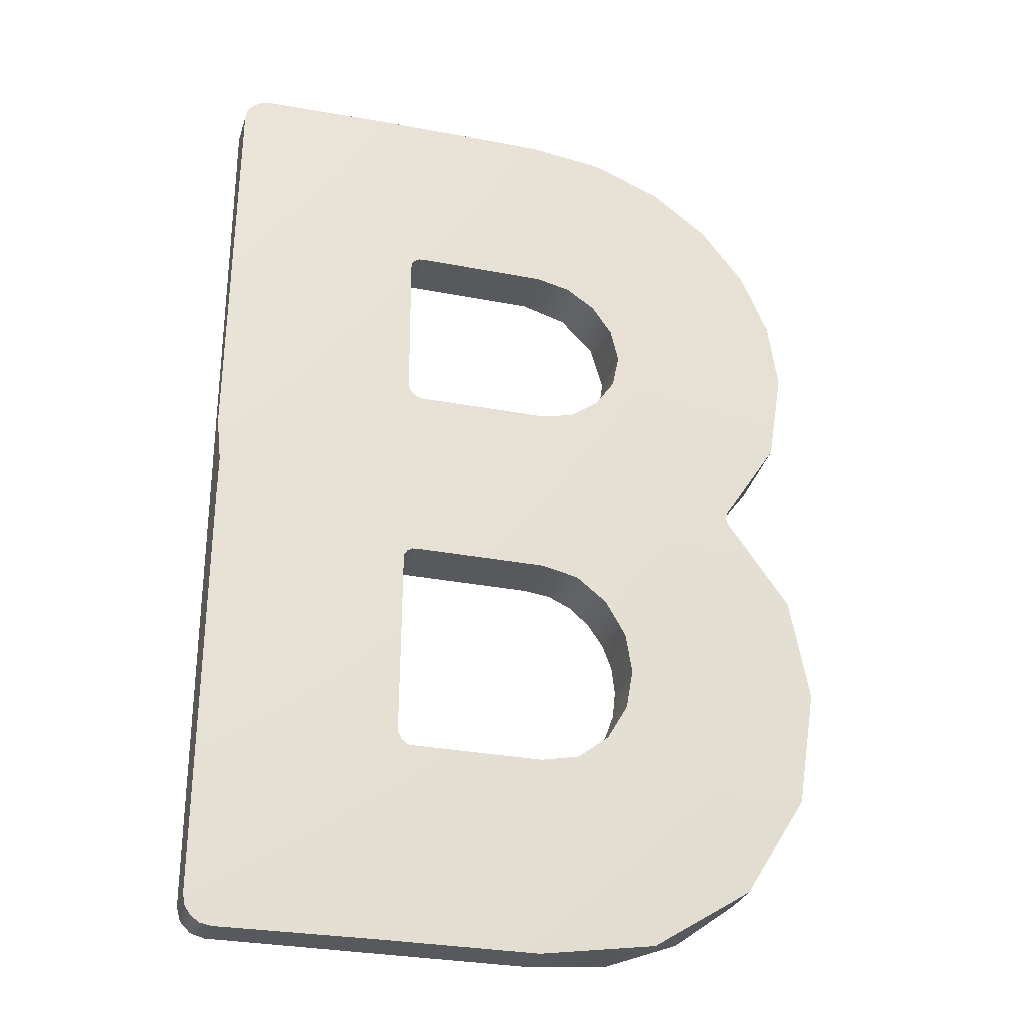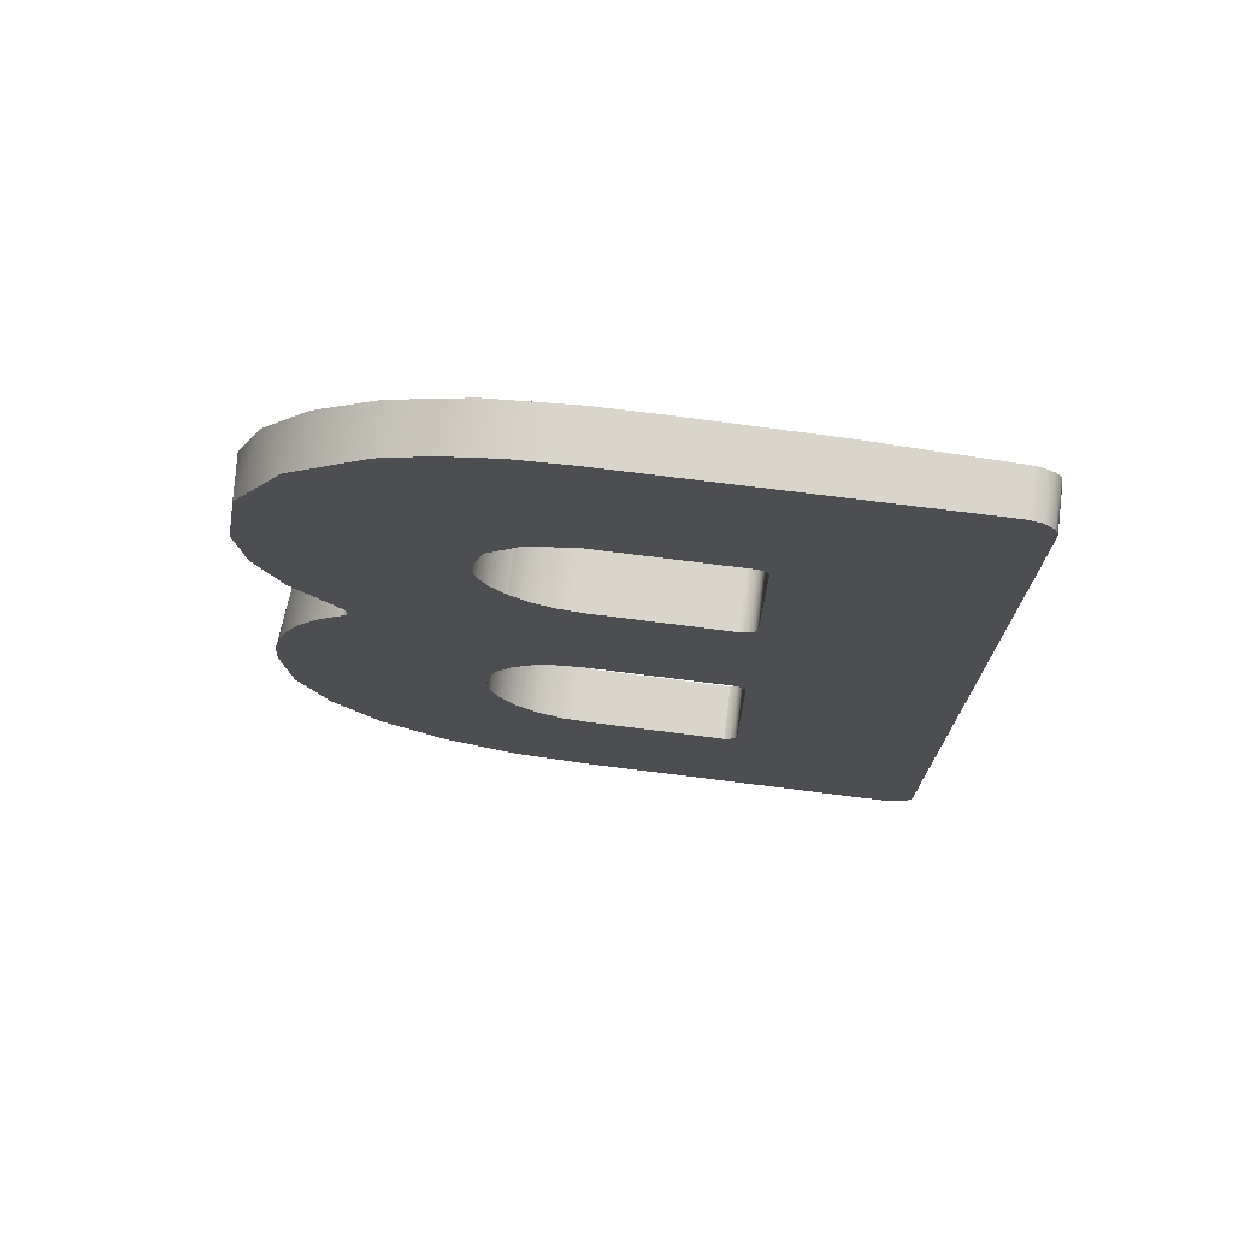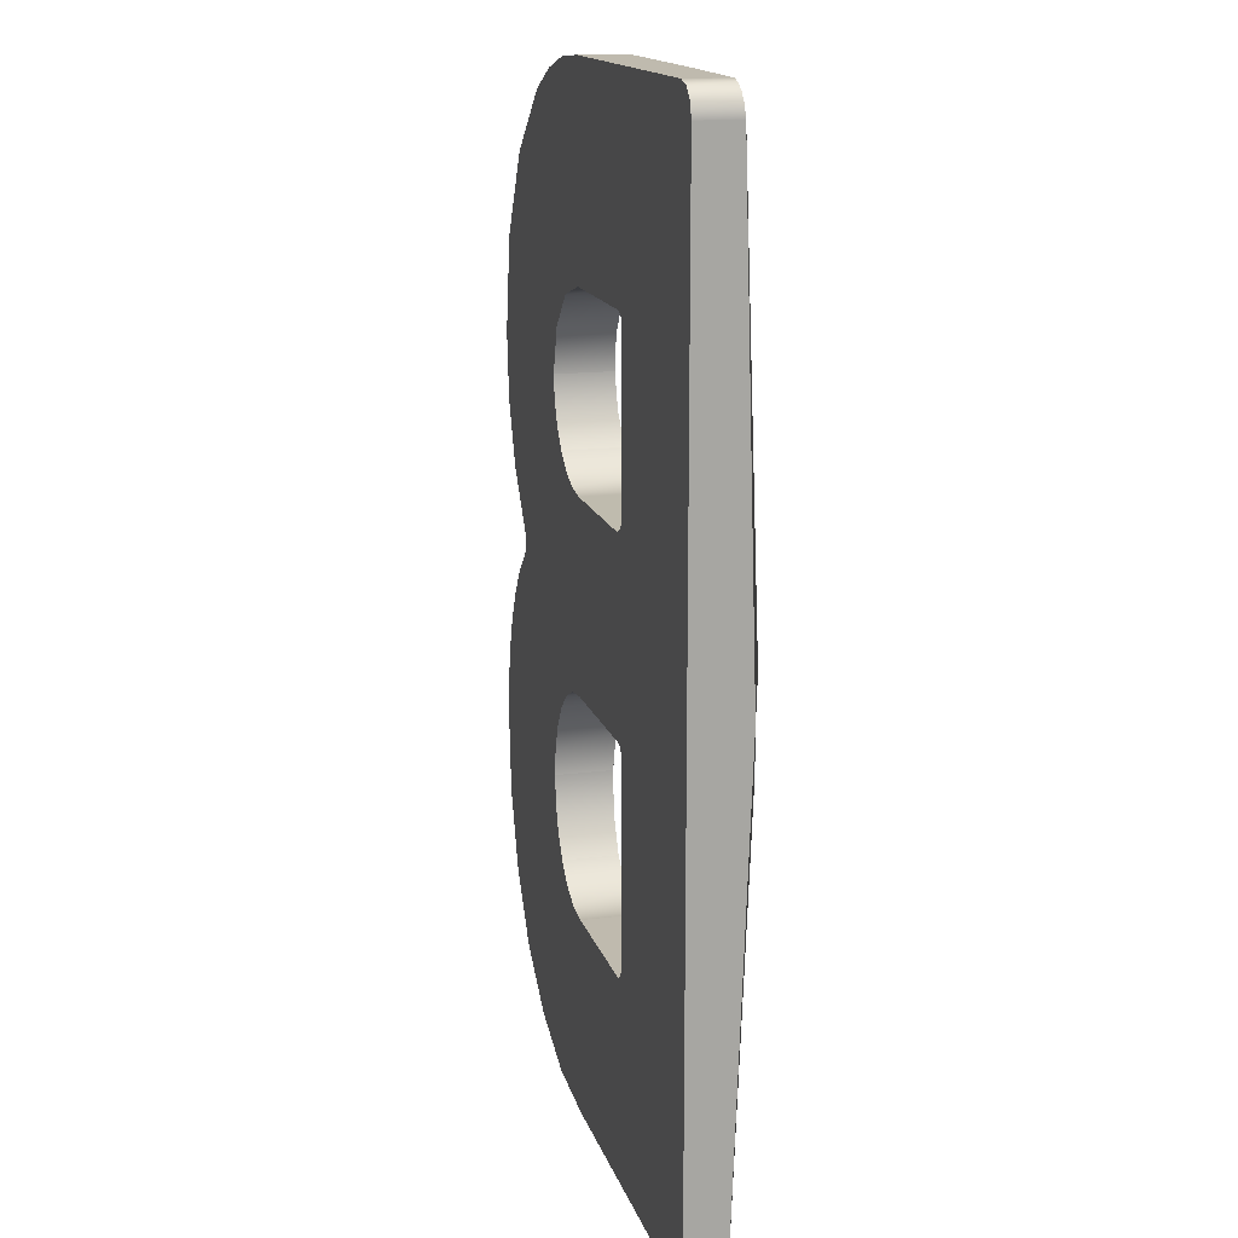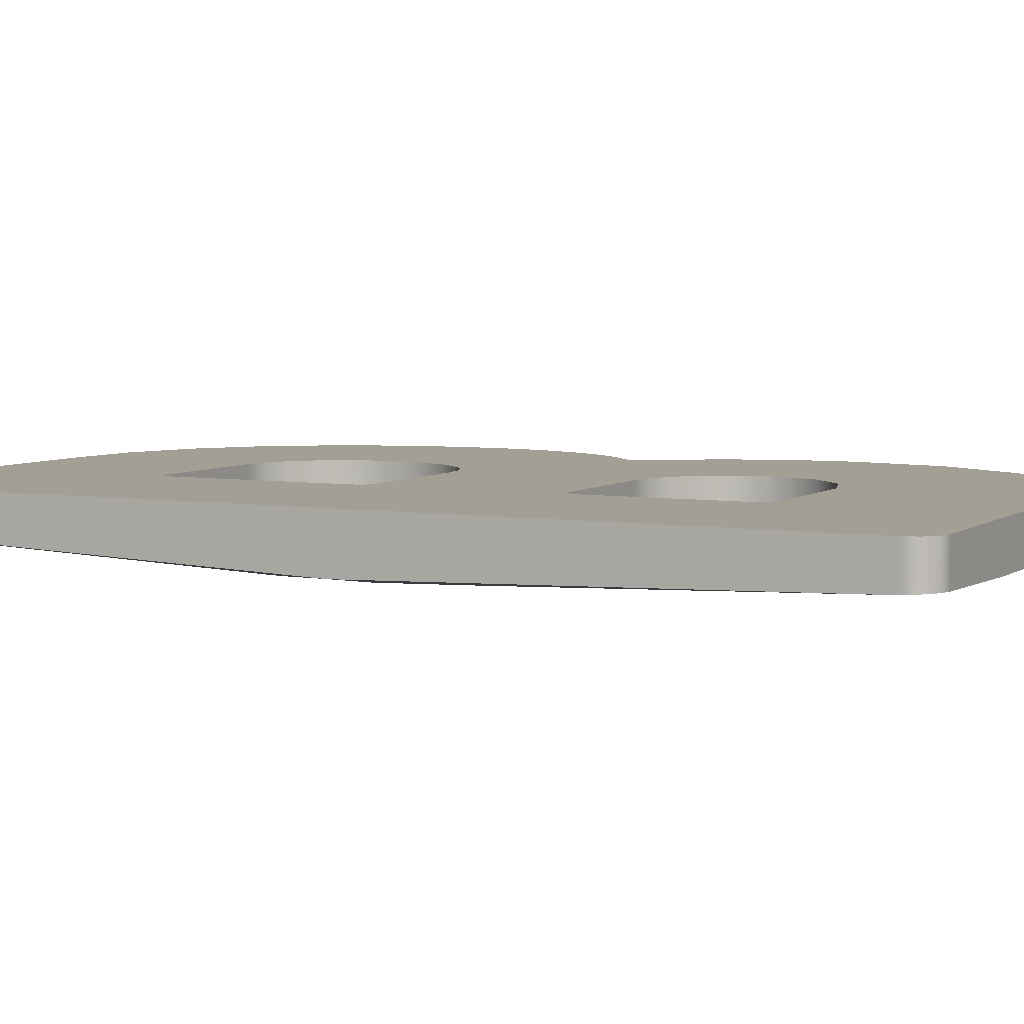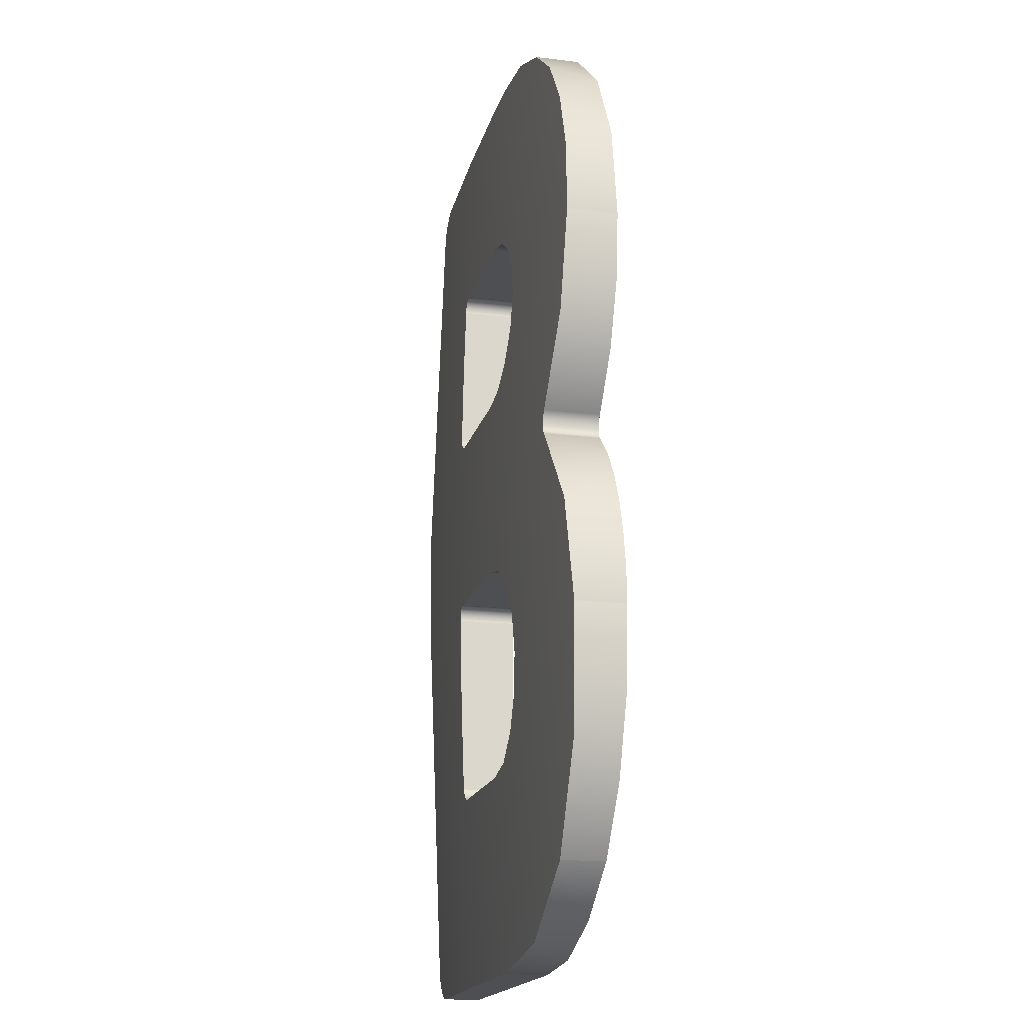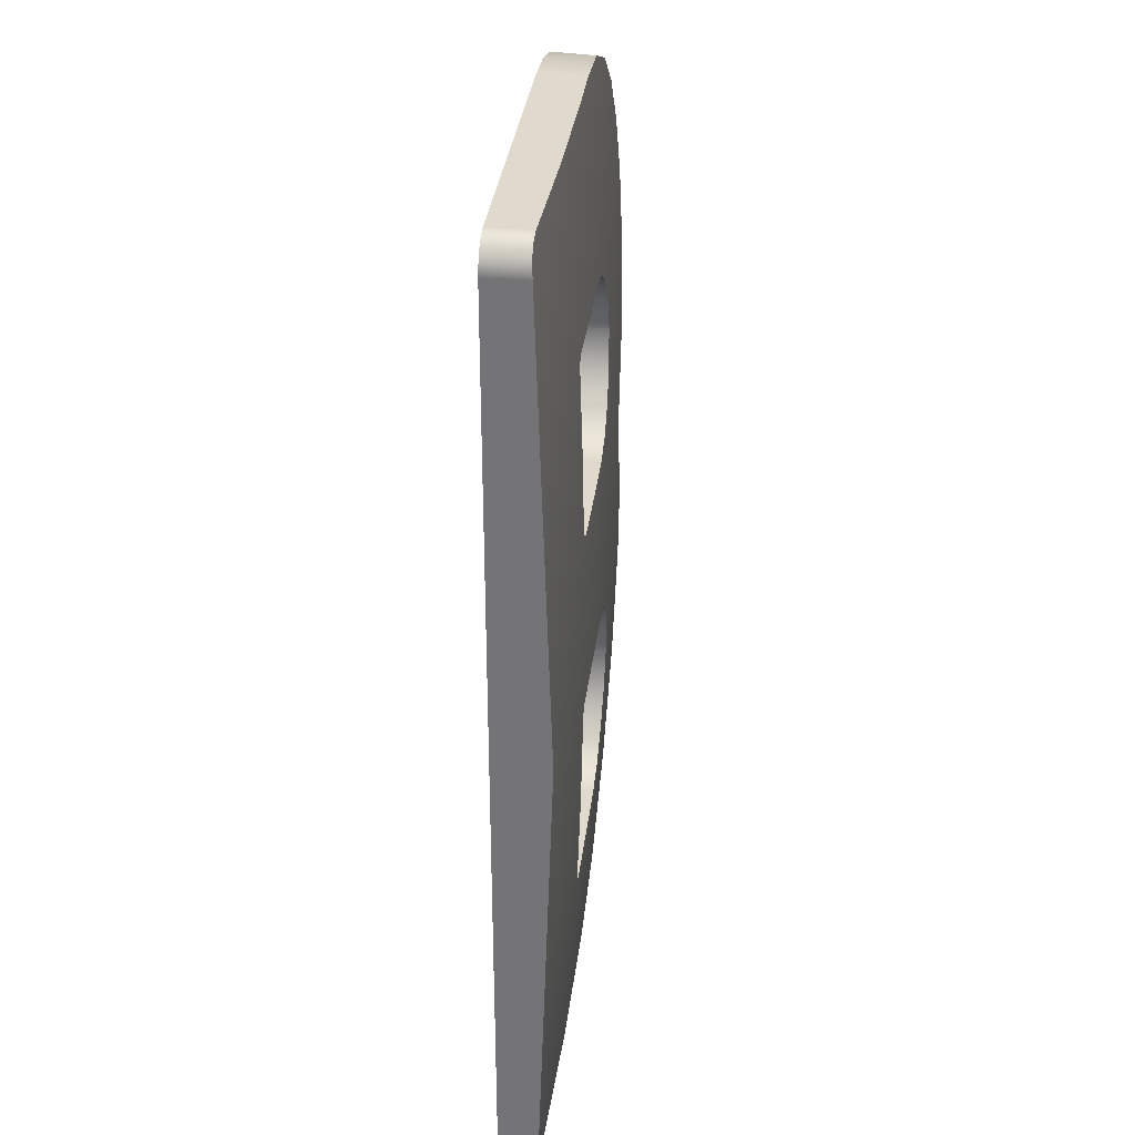
<metadata>
{"format":"obj","ext":"obj","renderer":"f3d","projection":"perspective","resolution":1024,"background":"white","views":[{"elev":-29.5,"azim":-16.1,"up":"+Z"},{"elev":74.3,"azim":-172.8,"up":"+Z"},{"elev":15.6,"azim":-104.8,"up":"+Z"},{"elev":5.5,"azim":-63.4,"up":"+Y"},{"elev":-17.5,"azim":76.6,"up":"+Z"},{"elev":32.8,"azim":-83.4,"up":"+Z"}]}
</metadata>
<code>
g B-Symbol
v 38.04 -6.8 -5.459
v 37.6 -6.8 -5.459
v 37.59 -6.8 -5.461
v 37.57 -6.8 -5.471
v 37.56 -6.8 -5.487
v 37.56 -6.8 -5.505
v 37.56 -6.8 -6.022
v 37.57 -6.8 -6.046
v 37.59 -6.8 -6.063
v 37.61 -6.8 -6.07
v 38.04 -6.8 -6.068
v 38.12 -6.8 -6.057
v 38.19 -6.8 -6.025
v 38.25 -6.8 -5.974
v 38.3 -6.8 -5.912
v 38.33 -6.8 -5.84
v 38.35 -6.8 -5.761
v 38.3 -6.8 -5.613
v 38.19 -6.8 -5.503
v 38.04 -6.8 -6.672
v 37.6 -6.8 -6.672
v 37.59 -6.8 -6.674
v 37.57 -6.8 -6.684
v 37.56 -6.8 -6.699
v 37.56 -6.8 -6.718
v 37.56 -6.8 -7.336
v 37.57 -6.8 -7.355
v 37.58 -6.8 -7.371
v 37.6 -6.8 -7.382
v 38.04 -6.8 -7.382
v 38.13 -6.8 -7.37
v 38.21 -6.8 -7.333
v 38.27 -6.8 -7.274
v 38.32 -6.8 -7.199
v 38.35 -6.8 -7.114
v 38.36 -6.8 -7.025
v 38.35 -6.8 -6.935
v 38.32 -6.8 -6.851
v 38.27 -6.8 -6.777
v 38.21 -6.8 -6.72
v 38.13 -6.8 -6.684
v 38.74 -6.8 -6.375
v 38.74 -6.8 -6.389
v 38.75 -6.8 -6.401
v 38.76 -6.8 -6.411
v 38.84 -6.8 -6.489
v 38.91 -6.8 -6.58
v 38.96 -6.8 -6.681
v 39 -6.8 -6.792
v 39.02 -6.8 -6.908
v 39.03 -6.8 -7.025
v 39.01 -6.8 -7.288
v 38.91 -6.8 -7.537
v 38.76 -6.8 -7.752
v 38.55 -6.8 -7.908
v 38.3 -6.8 -8
v 38.04 -6.8 -8.022
v 37.01 -6.8 -8.022
v 36.96 -6.8 -8.009
v 36.93 -6.8 -7.976
v 36.92 -6.8 -7.931
v 36.92 -6.8 -4.91
v 36.93 -6.8 -4.865
v 36.96 -6.8 -4.831
v 37.01 -6.8 -4.818
v 38.04 -6.8 -4.818
v 38.21 -6.8 -4.831
v 38.38 -6.8 -4.872
v 38.53 -6.8 -4.942
v 38.78 -6.8 -5.145
v 38.94 -6.8 -5.421
v 38.99 -6.8 -5.734
v 38.97 -6.8 -5.951
v 38.89 -6.8 -6.154
v 38.76 -6.8 -6.329
v 38.75 -6.8 -6.342
v 38.74 -6.8 -6.358
v 38.74 -6.985 -6.375
v 38.74 -6.985 -6.395
v 38.76 -6.984 -6.411
v 38.96 -6.974 -6.681
v 39.03 -6.964 -7.025
v 38.97 -6.952 -7.416
v 38.76 -6.943 -7.752
v 38.43 -6.94 -7.962
v 38.04 -6.942 -8.022
v 37.53 -6.94 -8.022
v 37.01 -6.926 -8.022
v 36.97 -6.925 -8.015
v 36.94 -6.925 -7.995
v 36.92 -6.927 -7.965
v 36.92 -6.929 -7.931
v 37.87 -6.983 -5.459
v 37.6 -6.982 -5.459
v 38.04 -6.983 -5.459
v 37.59 -6.982 -5.461
v 37.57 -6.982 -5.471
v 37.56 -6.982 -5.487
v 37.56 -6.983 -5.505
v 37.56 -6.991 -5.764
v 37.56 -6.996 -6.022
v 37.56 -6.996 -6.04
v 37.58 -6.996 -6.056
v 37.59 -6.997 -6.066
v 37.61 -6.997 -6.07
v 38.04 -6.998 -6.672
v 37.6 -6.997 -6.672
v 37.59 -6.997 -6.674
v 37.57 -6.996 -6.684
v 37.56 -6.996 -6.699
v 37.56 -6.996 -6.718
v 37.56 -6.989 -7.027
v 37.56 -6.979 -7.336
v 37.57 -6.978 -7.364
v 37.6 -6.978 -7.382
v 38.76 -6.984 -6.329
v 38.74 -6.985 -6.35
v 38.99 -6.966 -5.734
v 38.94 -6.975 -6.056
v 38.53 -6.948 -4.942
v 38.72 -6.95 -5.087
v 38.87 -6.954 -5.276
v 38.96 -6.96 -5.497
v 38.04 -6.949 -4.818
v 38.3 -6.948 -4.848
v 37.01 -6.933 -4.818
v 37.44 -6.945 -4.818
v 37.87 -6.95 -4.818
v 36.92 -6.935 -4.91
v 36.92 -6.933 -4.875
v 36.94 -6.932 -4.846
v 36.97 -6.932 -4.826
v 36.92 -6.982 -6.421
v 38.35 -6.988 -5.761
v 38.32 -6.985 -5.647
v 38.25 -6.983 -5.551
v 38.16 -6.982 -5.485
v 38.25 -6.994 -5.974
v 38.32 -6.991 -5.877
v 38.04 -6.998 -6.068
v 38.16 -6.996 -6.043
v 37.87 -6.998 -6.069
v 38.27 -6.993 -6.777
v 38.17 -6.996 -6.699
v 38.36 -6.987 -7.025
v 38.34 -6.99 -6.892
v 38.27 -6.98 -7.274
v 38.34 -6.983 -7.157
v 38.04 -6.979 -7.382
v 38.17 -6.979 -7.355
v 37.87 -7 -6.372
v 38.6 -6.981 -7.013
v 38.36 -6.981 -7.214
v 37.44 -6.981 -7.245
v 37.18 -6.981 -7.06
v 37.12 -6.981 -5.755
v 37.33 -6.981 -5.563
v 37.59 -6.981 -5.441
v 36.92 -6.981 -6.562
v 36.9 -6.981 -6.277
v 38.77 -6.981 -6.744
v 38.81 -6.981 -6.12
v 38.68 -6.981 -5.832
v 38.59 -6.981 -5.715
v 38.46 -6.981 -5.601
v 38.18 -6.981 -5.451
v 37.01 -6.981 -6.831
v 36.97 -6.981 -6
f 2 66 1
f 1 66 67
f 1 67 19
f 19 67 68
f 19 68 18
f 18 68 69
f 18 69 70
f 2 3 66
f 66 3 65
f 65 3 4
f 65 4 5
f 65 5 62
f 62 5 6
f 62 6 7
f 62 7 24
f 24 7 8
f 24 8 23
f 23 8 9
f 23 9 22
f 22 9 10
f 22 10 21
f 21 10 20
f 20 10 11
f 20 11 12
f 20 12 41
f 41 12 13
f 41 13 40
f 40 13 14
f 40 14 39
f 39 14 42
f 39 42 43
f 42 14 77
f 77 14 15
f 77 15 76
f 76 15 16
f 76 16 75
f 75 16 74
f 74 16 17
f 74 17 73
f 73 17 72
f 72 17 71
f 71 17 70
f 70 17 18
f 62 24 61
f 61 24 25
f 61 25 26
f 61 26 58
f 58 26 27
f 58 27 28
f 28 29 58
f 58 29 57
f 57 29 30
f 57 30 31
f 57 31 56
f 56 31 32
f 56 32 33
f 56 33 55
f 55 33 34
f 55 34 54
f 54 34 35
f 54 35 53
f 53 35 52
f 52 35 36
f 52 36 51
f 51 36 50
f 50 36 49
f 49 36 48
f 48 36 47
f 47 36 37
f 47 37 46
f 46 37 45
f 45 37 44
f 44 37 38
f 44 38 43
f 43 38 39
f 58 59 61
f 61 59 60
f 63 64 62
f 62 64 65
f 42 78 43
f 43 78 79
f 43 79 44
f 44 79 80
f 44 80 45
f 45 80 46
f 46 80 81
f 46 81 47
f 47 81 48
f 48 81 49
f 49 81 82
f 49 82 50
f 50 82 51
f 51 82 52
f 52 82 83
f 52 83 53
f 53 83 84
f 53 84 54
f 54 84 55
f 55 84 85
f 55 85 56
f 56 85 86
f 56 86 57
f 86 87 57
f 57 87 58
f 58 87 88
f 88 89 58
f 58 89 59
f 59 89 90
f 59 90 60
f 60 90 91
f 60 91 61
f 61 91 92
f 94 2 93
f 93 2 1
f 93 1 95
f 94 96 2
f 2 96 3
f 3 96 4
f 4 96 97
f 4 97 5
f 5 97 98
f 5 98 6
f 6 98 99
f 99 100 6
f 6 100 7
f 7 100 101
f 101 102 7
f 7 102 8
f 8 102 103
f 8 103 9
f 9 103 104
f 9 104 10
f 10 104 105
f 106 107 20
f 20 107 21
f 107 108 21
f 21 108 22
f 22 108 109
f 22 109 23
f 23 109 24
f 24 109 110
f 24 110 111
f 111 25 24
f 111 112 25
f 25 112 26
f 26 112 113
f 26 113 27
f 27 113 114
f 27 114 28
f 28 114 115
f 28 115 29
f 75 116 76
f 76 116 117
f 76 117 77
f 77 117 78
f 77 78 42
f 72 118 73
f 73 118 119
f 73 119 74
f 74 119 116
f 74 116 75
f 120 121 69
f 69 121 70
f 70 121 122
f 70 122 71
f 71 122 123
f 71 123 72
f 72 123 118
f 66 124 67
f 67 124 125
f 67 125 68
f 68 125 120
f 68 120 69
f 126 127 65
f 65 127 66
f 66 127 128
f 66 128 124
f 129 130 62
f 62 130 63
f 63 130 131
f 63 131 64
f 64 131 132
f 64 132 65
f 65 132 126
f 61 92 62
f 62 92 133
f 62 133 129
f 134 135 17
f 17 135 18
f 18 135 136
f 18 136 19
f 19 136 137
f 19 137 1
f 1 137 95
f 14 138 15
f 15 138 139
f 15 139 16
f 16 139 134
f 16 134 17
f 11 140 12
f 12 140 141
f 12 141 13
f 13 141 138
f 13 138 14
f 105 142 10
f 10 142 11
f 11 142 140
f 39 143 40
f 40 143 144
f 40 144 41
f 41 144 106
f 41 106 20
f 36 145 37
f 37 145 146
f 37 146 38
f 38 146 143
f 38 143 39
f 33 147 34
f 34 147 148
f 34 148 35
f 35 148 145
f 35 145 36
f 30 149 31
f 31 149 150
f 31 150 32
f 32 150 147
f 32 147 33
f 149 30 115
f 115 30 29
f 144 151 106
f 146 152 143
f 143 152 151
f 143 151 144
f 146 145 152
f 152 145 153
f 152 153 83
f 83 153 84
f 84 153 147
f 84 147 85
f 85 147 150
f 85 150 149
f 145 148 153
f 153 148 147
f 85 149 86
f 86 149 115
f 86 115 87
f 87 115 114
f 87 114 113
f 87 113 154
f 154 113 112
f 154 112 111
f 154 111 155
f 155 111 110
f 155 110 109
f 155 109 151
f 151 109 108
f 151 108 107
f 104 151 105
f 104 103 151
f 151 103 156
f 156 103 102
f 156 102 101
f 156 101 157
f 157 101 100
f 157 100 99
f 99 98 157
f 157 98 158
f 157 158 126
f 126 158 127
f 127 158 94
f 127 94 128
f 128 94 93
f 98 97 158
f 158 97 96
f 158 96 94
f 157 126 129
f 129 126 132
f 129 132 131
f 131 130 129
f 133 160 129
f 129 160 168
f 129 168 156
f 156 168 151
f 92 159 133
f 133 159 151
f 133 151 160
f 160 151 168
f 91 88 92
f 92 88 154
f 92 154 155
f 90 89 91
f 91 89 88
f 88 87 154
f 83 82 152
f 152 82 161
f 152 161 151
f 151 161 80
f 82 81 161
f 161 81 80
f 80 79 151
f 151 79 78
f 151 78 117
f 151 117 162
f 162 117 116
f 162 116 119
f 162 119 163
f 163 119 118
f 163 118 123
f 163 123 164
f 164 123 122
f 164 122 165
f 165 122 121
f 165 121 120
f 165 120 166
f 166 120 125
f 166 125 124
f 128 93 124
f 124 93 166
f 93 95 166
f 166 95 137
f 166 137 136
f 166 136 165
f 165 136 135
f 165 135 134
f 165 134 164
f 164 134 139
f 164 139 138
f 164 138 163
f 163 138 141
f 163 141 151
f 141 140 151
f 140 142 151
f 163 151 162
f 106 151 107
f 155 151 167
f 105 151 142
f 92 155 167
f 156 157 129
f 92 167 159
f 159 167 151

</code>
